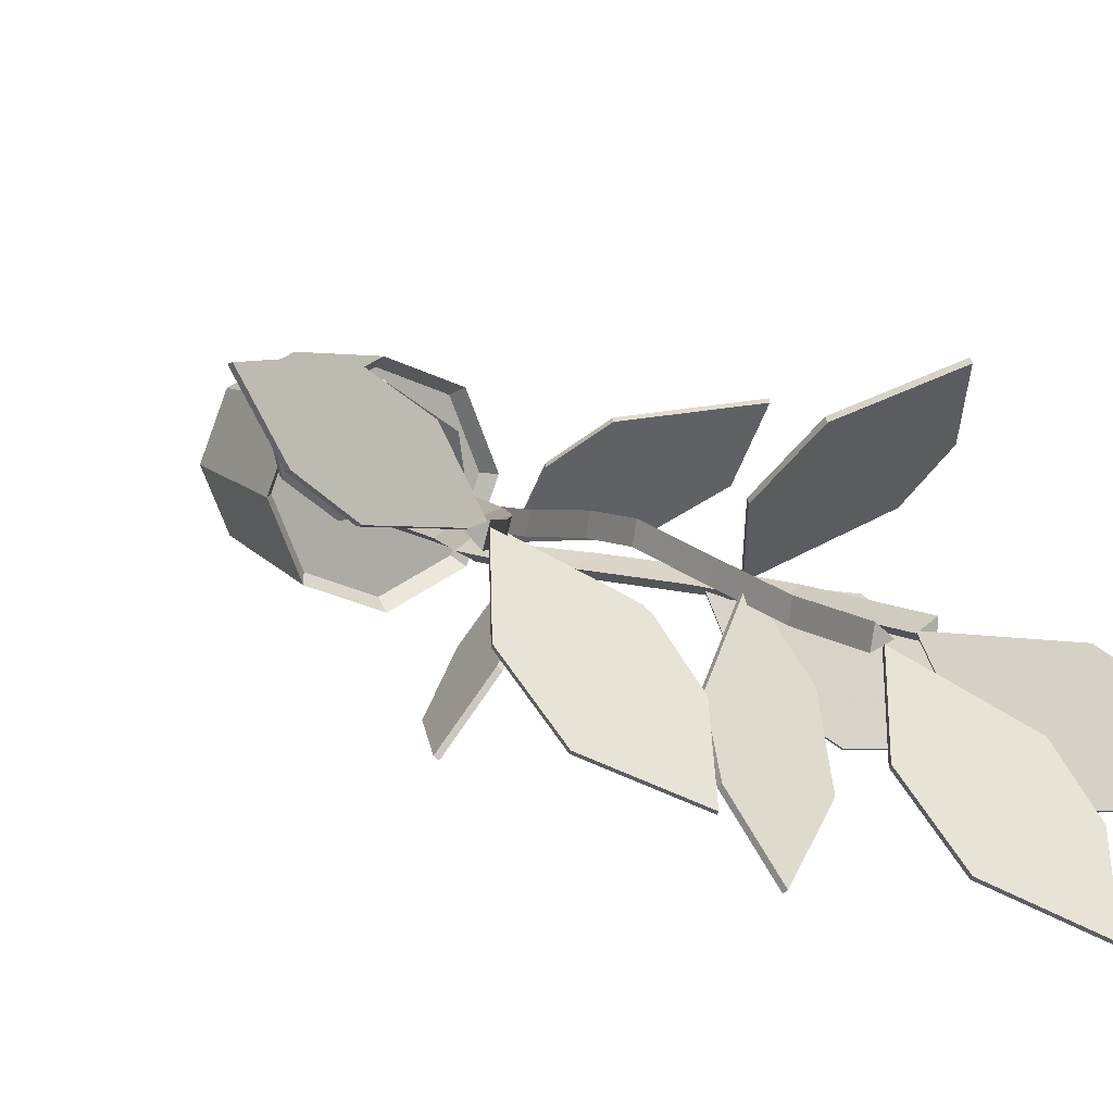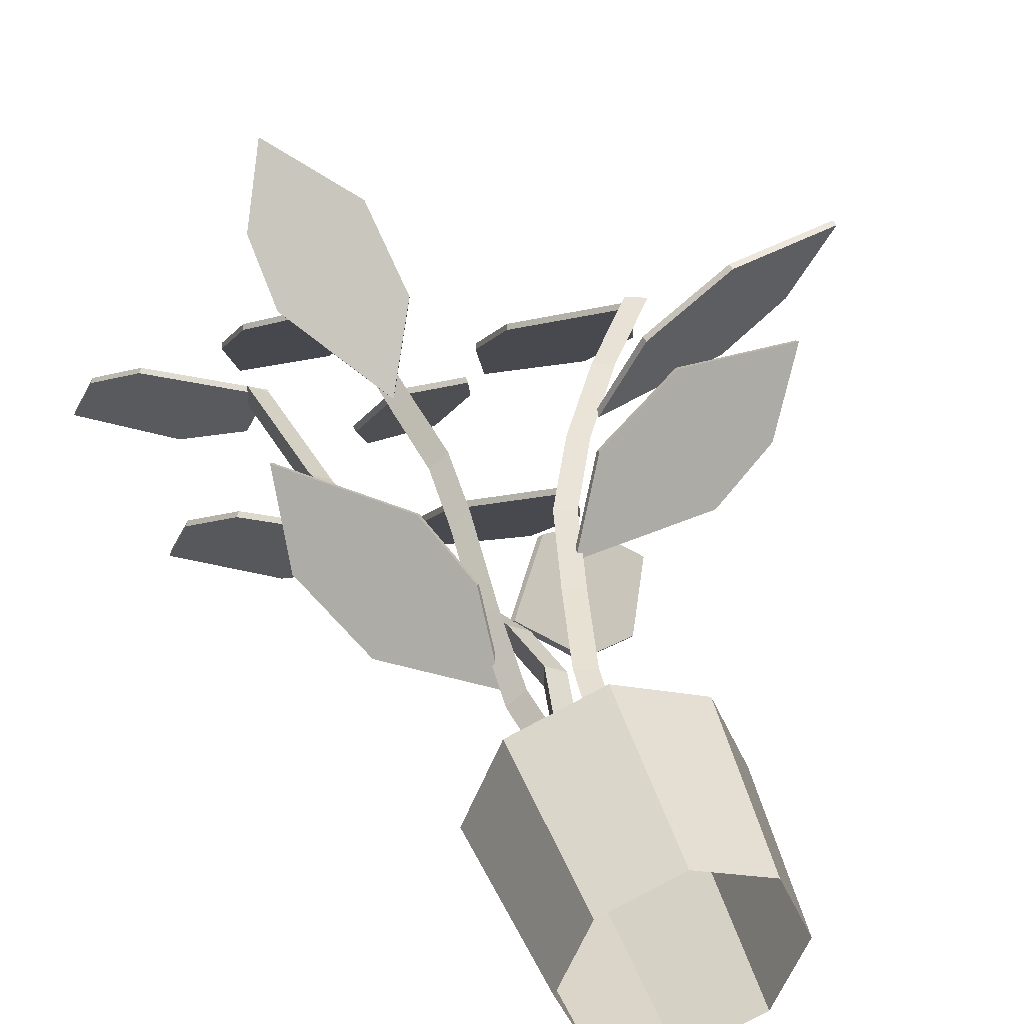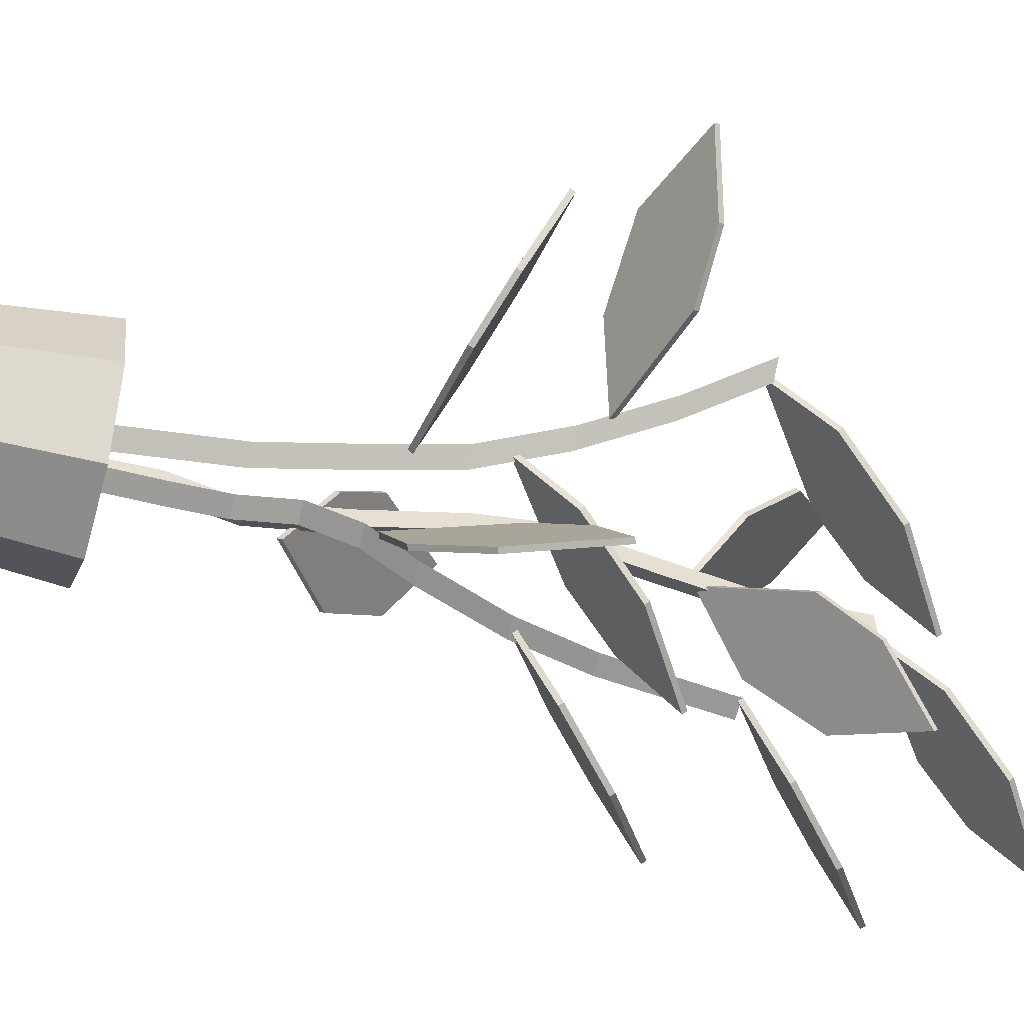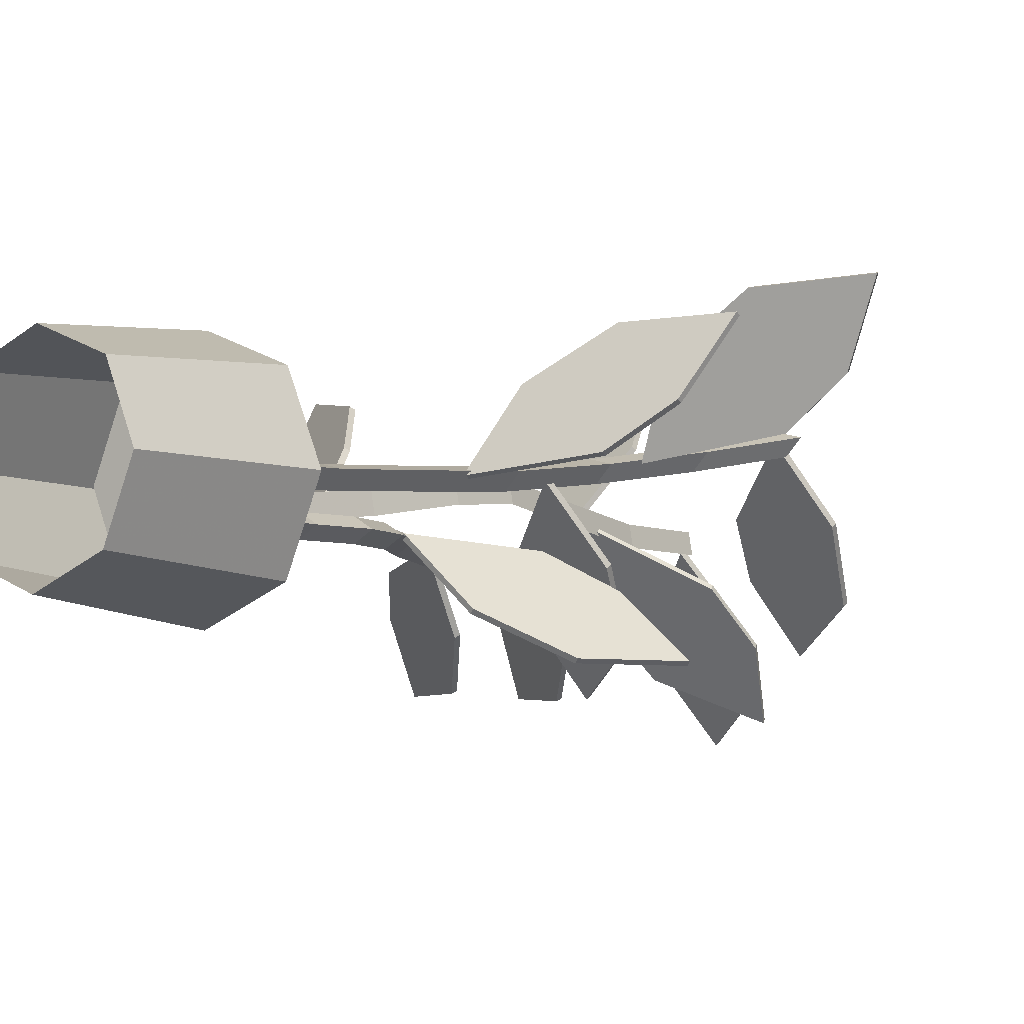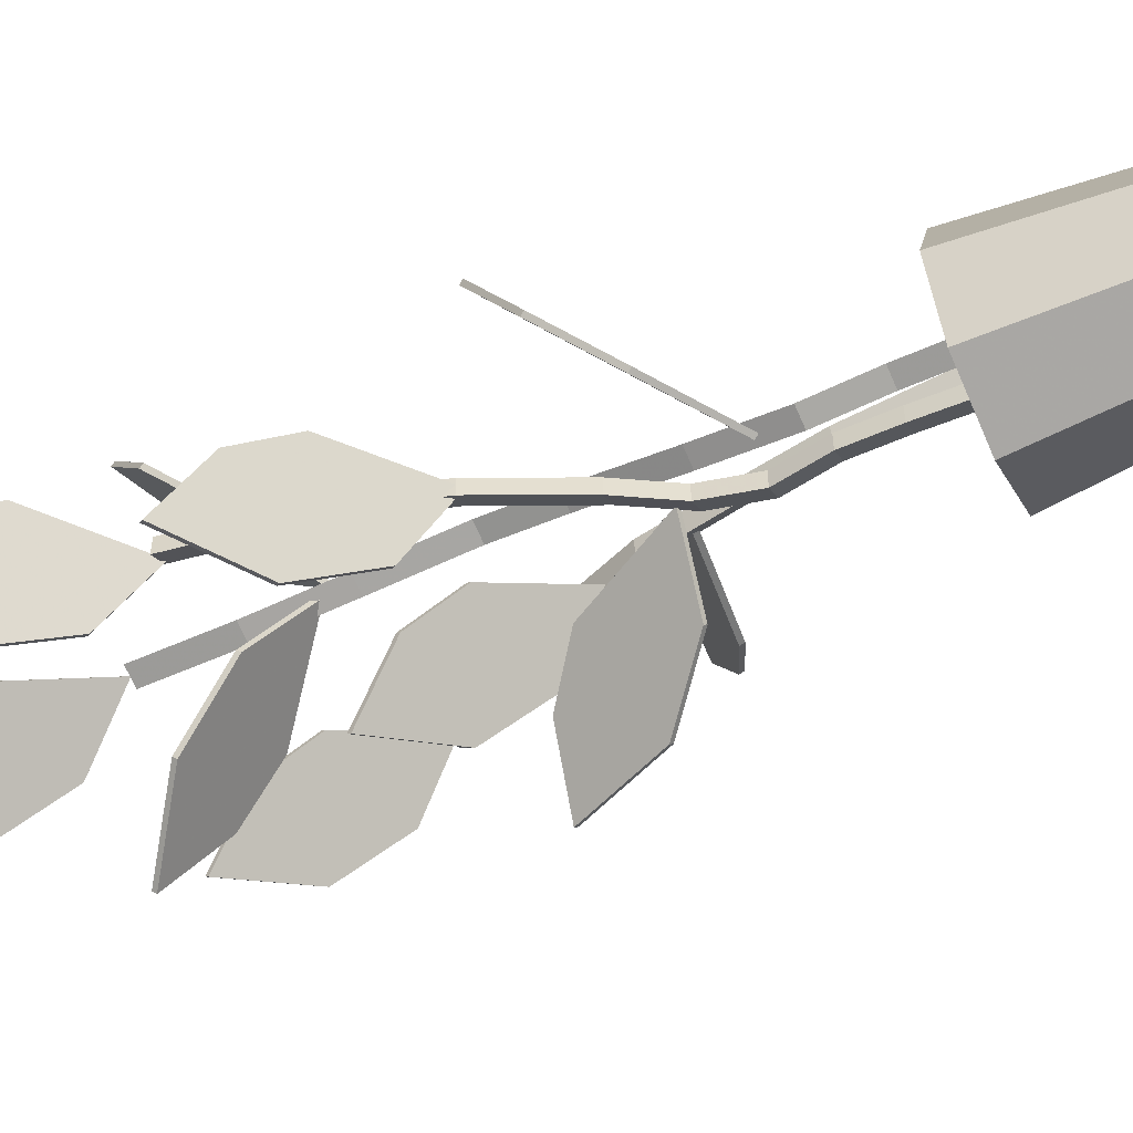
<metadata>
{"format":"obj","ext":"obj","renderer":"f3d","projection":"perspective","resolution":1024,"background":"white","views":[{"elev":11.5,"azim":149.7,"up":"+Z"},{"elev":38.6,"azim":-16.6,"up":"+Z"},{"elev":-41.0,"azim":72.8,"up":"+Z"},{"elev":-5.5,"azim":36.4,"up":"+Z"},{"elev":-53.2,"azim":-64.2,"up":"+Z"}]}
</metadata>
<code>
v 0.2869 0.1877 0.203
v 0.2979 0.1877 0.2063
v 0.2842 0.1877 0.1918
v 0.2785 0.1877 0.211
v 0.3076 0.2954 0.2092
v 0.2938 0.2954 0.1947
v 0.2881 0.2954 0.2139
v 0.3241 0.3745 0.2141
v 0.3103 0.3745 0.1995
v 0.3046 0.3745 0.2187
v 0.3433 0.4577 0.2197
v 0.3295 0.4577 0.2052
v 0.3238 0.4577 0.2244
v 0.3761 0.5295 0.2295
v 0.3623 0.5295 0.2149
v 0.3566 0.5295 0.2341
v 0.4184 0.5983 0.242
v 0.4046 0.5983 0.2275
v 0.3989 0.5983 0.2467
v 0.4652 0.659 0.2559
v 0.4515 0.659 0.2413
v 0.4458 0.659 0.2606
v 0.2564 0.1877 0.1952
v 0.2603 0.1877 0.206
v 0.2638 0.1877 0.1863
v 0.245 0.1877 0.1931
v 0.2603 0.2384 0.206
v 0.2638 0.2384 0.1863
v 0.245 0.2384 0.1931
v 0.2566 0.303 0.1958
v 0.2601 0.303 0.1761
v 0.2413 0.303 0.1829
v 0.26 0.3853 0.205
v 0.2634 0.3853 0.1852
v 0.2446 0.3853 0.1921
v 0.2656 0.4798 0.2206
v 0.2691 0.4798 0.2008
v 0.2503 0.4798 0.2077
v 0.2676 0.5466 0.2259
v 0.2711 0.5466 0.2062
v 0.2522 0.5466 0.213
v 0.2634 0.6382 0.2144
v 0.2669 0.6382 0.1946
v 0.248 0.6382 0.2015
v 0.2597 0.7256 0.2042
v 0.2631 0.7256 0.1844
v 0.2443 0.7256 0.1913
v 0.2597 0.8159 0.2042
v 0.2631 0.8159 0.1844
v 0.2443 0.8159 0.1913
v 0.2913 0.1877 0.1704
v 0.2739 0.1877 0.1603
v 0.2739 0.1877 0.1804
v 0.2895 0.2384 0.1704
v 0.2722 0.2384 0.1603
v 0.2722 0.2384 0.1804
v 0.2895 0.2891 0.1704
v 0.2722 0.2891 0.1603
v 0.2722 0.2891 0.1804
v 0.2985 0.3398 0.1704
v 0.2811 0.3398 0.1603
v 0.2811 0.3398 0.1804
v 0.2861 0.3905 0.1704
v 0.2688 0.3905 0.1603
v 0.2688 0.3905 0.1804
v 0.2558 0.4412 0.1704
v 0.2385 0.4412 0.1603
v 0.2385 0.4412 0.1804
v 0.2135 0.5295 0.1704
v 0.1962 0.5295 0.1603
v 0.1962 0.5295 0.1804
v 0.1894 0.6082 0.1704
v 0.172 0.6082 0.1603
v 0.172 0.6082 0.1804
v 0.1679 0.7364 0.1704
v 0.1505 0.7364 0.1603
v 0.1505 0.7364 0.1804
v 0.2774 0.1721 0.1938
v 0.3698 0.1721 0.1938
v 0.3427 0.1721 0.1285
v 0.2774 0.1721 0.1014
v 0.2121 0.1721 0.1285
v 0.185 0.1721 0.1938
v 0.2121 0.1721 0.2591
v 0.2774 0.1721 0.2862
v 0.3427 0.1721 0.2591
v 0.3893 0.5504 0.2304
v 0.4214 0.5364 0.3048
v 0.4903 0.5418 0.3538
v 0.5842 0.5689 0.3588
v 0.5514 0.5811 0.2894
v 0.4997 0.5785 0.2482
v 0.3879 0.5552 0.2319
v 0.4199 0.5412 0.3064
v 0.4888 0.5466 0.3553
v 0.5827 0.5737 0.3604
v 0.5499 0.5859 0.2909
v 0.4983 0.5833 0.2498
v 0.4441 0.6536 0.2527
v 0.4684 0.6996 0.1889
v 0.4453 0.7564 0.1305
v 0.3721 0.8105 0.09459
v 0.3519 0.766 0.1551
v 0.3662 0.7217 0.202
v 0.4454 0.6575 0.256
v 0.4696 0.7035 0.1922
v 0.4466 0.7603 0.1338
v 0.3734 0.8144 0.09787
v 0.3532 0.7699 0.1583
v 0.3674 0.7256 0.2053
v 0.2524 0.8142 0.1861
v 0.2794 0.8602 0.1234
v 0.2589 0.917 0.06405
v 0.1873 0.9711 0.025
v 0.1645 0.9266 0.08453
v 0.1767 0.8823 0.132
v 0.2535 0.8181 0.1894
v 0.2805 0.8641 0.1268
v 0.26 0.9209 0.06738
v 0.1885 0.975 0.02833
v 0.1656 0.9305 0.08786
v 0.1778 0.8862 0.1354
v 0.1655 0.7325 0.1701
v 0.1552 0.7785 0.1026
v 0.1064 0.8353 0.06317
v 0.025 0.8894 0.06796
v 0.03717 0.8449 0.1305
v 0.07271 0.8006 0.1644
v 0.1682 0.7364 0.1723
v 0.1579 0.7824 0.1049
v 0.1091 0.8392 0.06541
v 0.02771 0.8933 0.0702
v 0.03988 0.8488 0.1328
v 0.07542 0.8045 0.1666
v 0.2019 0.5252 0.1732
v 0.1952 0.5712 0.1053
v 0.1484 0.628 0.06335
v 0.06694 0.6821 0.06387
v 0.07582 0.6376 0.127
v 0.1095 0.5933 0.1626
v 0.2045 0.5291 0.1756
v 0.1978 0.5751 0.1077
v 0.151 0.6319 0.06572
v 0.06953 0.686 0.06624
v 0.07841 0.6415 0.1294
v 0.1121 0.5972 0.165
v 0.2577 0.6642 0.1983
v 0.2335 0.7102 0.1346
v 0.2566 0.767 0.07613
v 0.3298 0.8211 0.04024
v 0.35 0.7766 0.1007
v 0.3357 0.7323 0.1476
v 0.2565 0.668 0.2016
v 0.2323 0.714 0.1378
v 0.2553 0.7709 0.07941
v 0.3285 0.825 0.04352
v 0.3487 0.7804 0.104
v 0.3345 0.7362 0.1509
v 0.3456 0.4859 0.2146
v 0.3698 0.5319 0.1508
v 0.3468 0.5888 0.09236
v 0.2736 0.6428 0.05646
v 0.2534 0.5983 0.1169
v 0.2676 0.5541 0.1639
v 0.3469 0.4898 0.2178
v 0.3711 0.5358 0.1541
v 0.348 0.5926 0.09563
v 0.2748 0.6467 0.05974
v 0.2546 0.6022 0.1202
v 0.2689 0.5579 0.1671
v 0.3265 0.4098 0.2131
v 0.3547 0.4443 0.2822
v 0.4232 0.4699 0.3251
v 0.5207 0.4778 0.3247
v 0.4913 0.4455 0.2604
v 0.4403 0.4243 0.224
v 0.3261 0.4145 0.2109
v 0.3543 0.449 0.28
v 0.4228 0.4747 0.3229
v 0.5203 0.4826 0.3225
v 0.4909 0.4502 0.2582
v 0.4399 0.4291 0.2218
v 0.2737 0.4038 0.1695
v 0.3319 0.4121 0.1119
v 0.3884 0.4641 0.07613
v 0.4275 0.5537 0.07634
v 0.3721 0.5432 0.1299
v 0.327 0.5056 0.1602
v 0.2773 0.4022 0.1729
v 0.3355 0.4105 0.1153
v 0.3921 0.4625 0.07956
v 0.4311 0.5522 0.07977
v 0.3758 0.5416 0.1333
v 0.3306 0.504 0.1637
v 0.2524 0.6547 0.2033
v 0.2794 0.7007 0.2659
v 0.2589 0.7576 0.3253
v 0.1873 0.8116 0.3644
v 0.1645 0.7671 0.3048
v 0.1767 0.7228 0.2573
v 0.2535 0.6586 0.1999
v 0.2805 0.7046 0.2626
v 0.26 0.7614 0.322
v 0.1885 0.8155 0.361
v 0.1656 0.771 0.3015
v 0.1778 0.7267 0.254
v 0.121 0.4922 0.2882
v 0.1236 0.4462 0.22
v 0.1676 0.3894 0.1753
v 0.249 0.3353 0.1708
v 0.244 0.3798 0.2344
v 0.2125 0.4241 0.272
v 0.1185 0.4883 0.2907
v 0.1211 0.4423 0.2226
v 0.1652 0.3855 0.1778
v 0.2466 0.3314 0.1733
v 0.2416 0.3759 0.2369
v 0.2101 0.4202 0.2745
v 0.3643 0.025 0.1938
v 0.3388 0.025 0.1324
v 0.2774 0.025 0.1069
v 0.2159 0.025 0.1324
v 0.1905 0.025 0.1938
v 0.2159 0.025 0.2553
v 0.2774 0.025 0.2807
v 0.3388 0.025 0.2553
v 0.3799 0.1861 0.1938
v 0.3499 0.1861 0.1213
v 0.2774 0.1861 0.09126
v 0.2049 0.1861 0.1213
v 0.1748 0.1861 0.1938
v 0.2049 0.1861 0.2663
v 0.2774 0.1861 0.2964
v 0.3499 0.1861 0.2663
f 1 3 2
f 1 4 3
f 1 2 4
f 2 6 5
f 2 3 6
f 3 7 6
f 3 4 7
f 4 5 7
f 4 2 5
f 5 9 8
f 5 6 9
f 6 10 9
f 6 7 10
f 7 8 10
f 7 5 8
f 8 12 11
f 8 9 12
f 9 13 12
f 9 10 13
f 10 11 13
f 10 8 11
f 11 15 14
f 11 12 15
f 12 16 15
f 12 13 16
f 13 14 16
f 13 11 14
f 14 18 17
f 14 15 18
f 15 19 18
f 15 16 19
f 16 17 19
f 16 14 17
f 17 21 20
f 17 18 21
f 18 22 21
f 18 19 22
f 19 20 22
f 19 17 20
f 23 25 24
f 23 26 25
f 23 24 26
f 24 28 27
f 24 25 28
f 25 29 28
f 25 26 29
f 26 27 29
f 26 24 27
f 27 31 30
f 27 28 31
f 28 32 31
f 28 29 32
f 29 30 32
f 29 27 30
f 30 34 33
f 30 31 34
f 31 35 34
f 31 32 35
f 32 33 35
f 32 30 33
f 33 37 36
f 33 34 37
f 34 38 37
f 34 35 38
f 35 36 38
f 35 33 36
f 36 40 39
f 36 37 40
f 37 41 40
f 37 38 41
f 38 39 41
f 38 36 39
f 39 43 42
f 39 40 43
f 40 44 43
f 40 41 44
f 41 42 44
f 41 39 42
f 42 46 45
f 42 43 46
f 43 47 46
f 43 44 47
f 44 45 47
f 44 42 45
f 45 49 48
f 45 46 49
f 46 50 49
f 46 47 50
f 47 48 50
f 47 45 48
f 51 55 54
f 51 52 55
f 52 56 55
f 52 53 56
f 53 54 56
f 53 51 54
f 54 58 57
f 54 55 58
f 55 59 58
f 55 56 59
f 56 57 59
f 56 54 57
f 57 61 60
f 57 58 61
f 58 62 61
f 58 59 62
f 59 60 62
f 59 57 60
f 60 64 63
f 60 61 64
f 61 65 64
f 61 62 65
f 62 63 65
f 62 60 63
f 63 67 66
f 63 64 67
f 64 68 67
f 64 65 68
f 65 66 68
f 65 63 66
f 66 70 69
f 66 67 70
f 67 71 70
f 67 68 71
f 68 69 71
f 68 66 69
f 69 73 72
f 69 70 73
f 70 74 73
f 70 71 74
f 71 72 74
f 71 69 72
f 72 76 75
f 72 73 76
f 73 77 76
f 73 74 77
f 74 75 77
f 74 72 75
f 20 21 22
f 48 49 50
f 75 76 77
f 78 79 80
f 78 80 81
f 78 81 82
f 78 82 83
f 78 83 84
f 78 84 85
f 78 85 86
f 78 86 79
f 87 88 94
f 87 94 93
f 88 89 95
f 88 95 94
f 89 90 96
f 89 96 95
f 90 91 97
f 90 97 96
f 91 92 98
f 91 98 97
f 92 87 93
f 92 93 98
f 92 88 87
f 89 91 90
f 92 89 88
f 92 91 89
f 98 93 94
f 95 96 97
f 98 94 95
f 98 95 97
f 99 100 106
f 99 106 105
f 100 101 107
f 100 107 106
f 101 102 108
f 101 108 107
f 102 103 109
f 102 109 108
f 103 104 110
f 103 110 109
f 104 99 105
f 104 105 110
f 104 100 99
f 101 103 102
f 104 101 100
f 104 103 101
f 110 105 106
f 107 108 109
f 110 106 107
f 110 107 109
f 111 112 118
f 111 118 117
f 112 113 119
f 112 119 118
f 113 114 120
f 113 120 119
f 114 115 121
f 114 121 120
f 115 116 122
f 115 122 121
f 116 111 117
f 116 117 122
f 116 112 111
f 113 115 114
f 116 113 112
f 116 115 113
f 122 117 118
f 119 120 121
f 122 118 119
f 122 119 121
f 123 124 130
f 123 130 129
f 124 125 131
f 124 131 130
f 125 126 132
f 125 132 131
f 126 127 133
f 126 133 132
f 127 128 134
f 127 134 133
f 128 123 129
f 128 129 134
f 128 124 123
f 125 127 126
f 128 125 124
f 128 127 125
f 134 129 130
f 131 132 133
f 134 130 131
f 134 131 133
f 135 136 142
f 135 142 141
f 136 137 143
f 136 143 142
f 137 138 144
f 137 144 143
f 138 139 145
f 138 145 144
f 139 140 146
f 139 146 145
f 140 135 141
f 140 141 146
f 140 136 135
f 137 139 138
f 140 137 136
f 140 139 137
f 146 141 142
f 143 144 145
f 146 142 143
f 146 143 145
f 147 154 148
f 147 153 154
f 148 155 149
f 148 154 155
f 149 156 150
f 149 155 156
f 150 157 151
f 150 156 157
f 151 158 152
f 151 157 158
f 152 153 147
f 152 158 153
f 152 147 148
f 149 150 151
f 152 148 149
f 152 149 151
f 158 154 153
f 155 157 156
f 158 155 154
f 158 157 155
f 159 160 166
f 159 166 165
f 160 161 167
f 160 167 166
f 161 162 168
f 161 168 167
f 162 163 169
f 162 169 168
f 163 164 170
f 163 170 169
f 164 159 165
f 164 165 170
f 164 160 159
f 161 163 162
f 164 161 160
f 164 163 161
f 170 165 166
f 167 168 169
f 170 166 167
f 170 167 169
f 171 172 178
f 171 178 177
f 172 173 179
f 172 179 178
f 173 174 180
f 173 180 179
f 174 175 181
f 174 181 180
f 175 176 182
f 175 182 181
f 176 171 177
f 176 177 182
f 176 172 171
f 173 175 174
f 176 173 172
f 176 175 173
f 182 177 178
f 179 180 181
f 182 178 179
f 182 179 181
f 183 184 190
f 183 190 189
f 184 185 191
f 184 191 190
f 185 186 192
f 185 192 191
f 186 187 193
f 186 193 192
f 187 188 194
f 187 194 193
f 188 183 189
f 188 189 194
f 188 184 183
f 185 187 186
f 188 185 184
f 188 187 185
f 194 189 190
f 191 192 193
f 194 190 191
f 194 191 193
f 195 202 196
f 195 201 202
f 196 203 197
f 196 202 203
f 197 204 198
f 197 203 204
f 198 205 199
f 198 204 205
f 199 206 200
f 199 205 206
f 200 201 195
f 200 206 201
f 200 195 196
f 197 198 199
f 200 196 197
f 200 197 199
f 206 202 201
f 203 205 204
f 206 203 202
f 206 205 203
f 207 208 214
f 207 214 213
f 208 209 215
f 208 215 214
f 209 210 216
f 209 216 215
f 210 211 217
f 210 217 216
f 211 212 218
f 211 218 217
f 212 207 213
f 212 213 218
f 212 208 207
f 209 211 210
f 212 209 208
f 212 211 209
f 218 213 214
f 215 216 217
f 218 214 215
f 218 215 217
f 219 228 227
f 219 220 228
f 220 229 228
f 220 221 229
f 221 230 229
f 221 222 230
f 222 231 230
f 222 223 231
f 223 232 231
f 223 224 232
f 224 233 232
f 224 225 233
f 225 234 233
f 225 226 234
f 226 227 234
f 226 219 227
f 227 228 80
f 80 79 227
f 228 229 81
f 81 80 228
f 229 230 82
f 82 81 229
f 230 231 83
f 83 82 230
f 231 232 84
f 84 83 231
f 232 233 85
f 85 84 232
f 233 234 86
f 86 85 233
f 234 227 79
f 79 86 234

</code>
